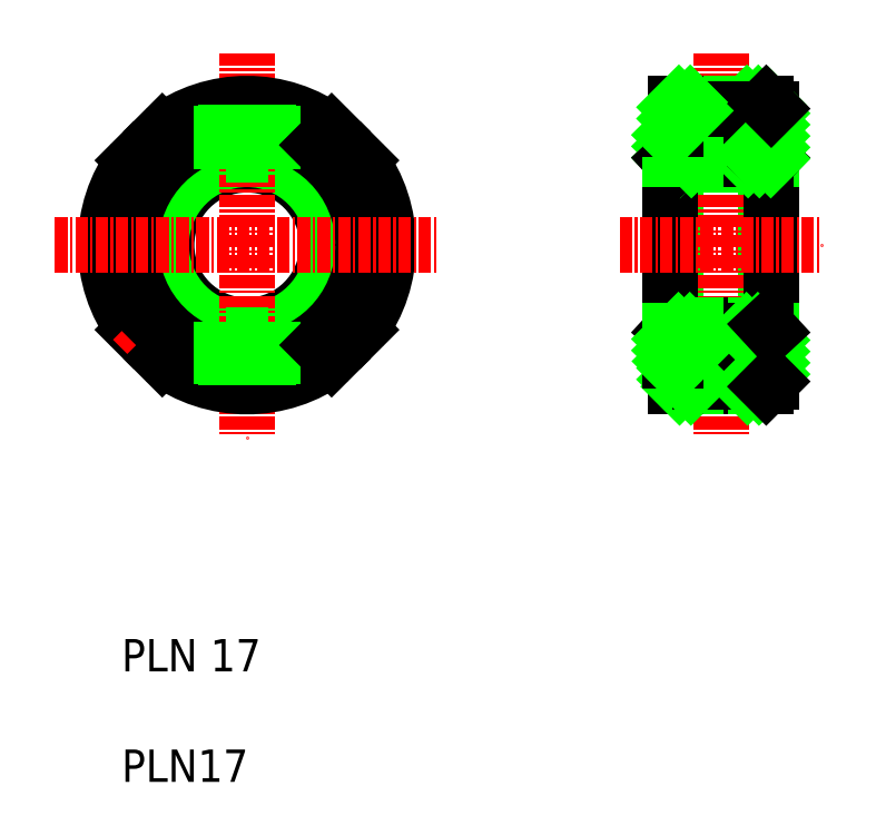
<metadata>
{"format":"dxf","ext":"dxf","renderer":"ezdxf+matplotlib","layout":"modelspace","background":"white","min_lineweight":24,"dpi":150}
</metadata>
<code>
0
SECTION
2
ENTITIES
0
ARC
8
0
10
146.7
20
139.7
30
0
40
14
50
323.2
51
36.79
0
LINE
8
0
10
153.8
20
129.8
30
0
11
156.6
21
132.7
31
0
0
ARC
8
0
10
146.7
20
139.7
30
0
40
14
50
143.2
51
216.8
0
LINE
8
0
10
135.5
20
131.3
30
0
11
136.8
21
132.7
31
0
0
LINE
8
CENTER
10
135.4
20
128.4
30
0
11
139.6
21
132.7
31
0
0
LINE
8
0
10
136.8
20
132.7
30
0
11
139.6
21
129.8
31
0
0
CIRCLE
8
0
10
146.7
20
139.7
30
0
40
7.958
0
CIRCLE
8
0
10
146.7
20
139.7
30
0
40
8.5
0
LINE
8
CENTER
10
146.7
20
158.7
30
0
11
146.7
21
120.7
31
0
0
CIRCLE
8
0
10
146.7
20
139.7
30
0
40
11.5
0
LINE
8
CENTER
10
153.8
20
132.7
30
0
11
158
21
128.4
31
0
0
LINE
8
0
10
156.6
20
132.7
30
0
11
157.9
21
131.3
31
0
0
TEXT
8
0
10
134.3
20
86.59
30
0
40
3.2
1
PLN17
0
TEXT
8
0
10
134.3
20
97.53
30
0
40
3.2
1
PLN 17
0
ARC
8
0
10
146.7
20
139.7
30
0
40
14
50
233.2
51
306.8
0
LINE
8
0
10
138.3
20
128.5
30
0
11
139.6
21
129.8
31
0
0
LINE
8
0
10
144.6
20
125.9
30
0
11
144.6
21
132
31
0
0
LINE
8
0
10
148.8
20
125.9
30
0
11
148.8
21
132
31
0
0
LINE
8
0
10
144.2
20
126
30
0
11
144.2
21
132.2
31
0
0
LINE
8
0
10
144.6
20
130.8
30
0
11
148.8
21
130.8
31
0
0
LINE
8
0
10
149.2
20
126
30
0
11
149.2
21
132.2
31
0
0
LINE
8
0
10
153.8
20
129.8
30
0
11
155.1
21
128.5
31
0
0
ARC
8
0
10
146.7
20
139.7
30
0
40
14
50
53.21
51
126.8
0
LINE
8
CENTER
10
127.7
20
139.7
30
0
11
165.7
21
139.7
31
0
0
LINE
8
CENTER
10
135.4
20
151
30
0
11
139.6
21
146.8
31
0
0
LINE
8
0
10
138.3
20
150.9
30
0
11
139.6
21
149.6
31
0
0
LINE
8
0
10
135.5
20
148.1
30
0
11
136.8
21
146.8
31
0
0
LINE
8
0
10
136.8
20
146.8
30
0
11
139.6
21
149.6
31
0
0
LINE
8
CENTER
10
153.8
20
146.8
30
0
11
158
21
151
31
0
0
LINE
8
0
10
156.6
20
146.8
30
0
11
157.9
21
148.1
31
0
0
LINE
8
0
10
144.2
20
153.5
30
0
11
144.2
21
147.3
31
0
0
LINE
8
0
10
148.8
20
153.6
30
0
11
148.8
21
147.4
31
0
0
LINE
8
0
10
144.6
20
153.6
30
0
11
144.6
21
147.4
31
0
0
LINE
8
0
10
144.6
20
148.7
30
0
11
148.8
21
148.7
31
0
0
LINE
8
0
10
149.2
20
153.5
30
0
11
149.2
21
147.3
31
0
0
LINE
8
0
10
153.8
20
149.6
30
0
11
155.1
21
150.9
31
0
0
LINE
8
0
10
153.8
20
149.6
30
0
11
156.6
21
146.8
31
0
0
LINE
8
0
10
198.1
20
147.7
30
0
11
198.1
21
131.8
31
0
0
LINE
8
0
10
189.1
20
147.7
30
0
11
189.1
21
131.8
31
0
0
LINE
8
CENTER
10
193.6
20
158.7
30
0
11
193.6
21
120.7
31
0
0
LINE
8
0
10
198.6
20
153.2
30
0
11
198.6
21
126.2
31
0
0
LINE
8
0
10
188.6
20
151.2
30
0
11
188.6
21
128.2
31
0
0
LINE
8
0
10
196.1
20
131.2
30
0
11
198.6
21
131.2
31
0
0
LINE
8
0
10
196.1
20
130.1
30
0
11
197.3
21
131.2
31
0
0
LINE
8
0
10
196.1
20
128.9
30
0
11
198.4
21
131.2
31
0
0
LINE
8
0
10
196.1
20
127.8
30
0
11
198.6
21
130.3
31
0
0
LINE
8
0
10
196.1
20
126.7
30
0
11
198.6
21
129.2
31
0
0
LINE
8
0
10
189.1
20
131.8
30
0
11
198.1
21
131.8
31
0
0
LINE
8
0
10
189.1
20
125.7
30
0
11
198.1
21
125.7
31
0
0
LINE
8
0
10
195.7
20
125.7
30
0
11
195.7
21
131.8
31
0
0
LINE
8
0
10
196.1
20
125.7
30
0
11
196.1
21
131.8
31
0
0
LINE
8
0
10
191.6
20
125.7
30
0
11
191.6
21
131.8
31
0
0
LINE
8
0
10
191.1
20
125.7
30
0
11
191.1
21
131.8
31
0
0
LINE
8
0
10
189.1
20
128.2
30
0
11
189.1
21
125.7
31
0
0
LINE
8
0
10
189.1
20
126.4
30
0
11
191.1
21
128.4
31
0
0
LINE
8
0
10
189.5
20
125.7
30
0
11
191.1
21
127.3
31
0
0
LINE
8
0
10
191.6
20
126.2
30
0
11
195.7
21
126.2
31
0
0
LINE
8
0
10
190.7
20
125.7
30
0
11
191.1
21
126.2
31
0
0
LINE
8
0
10
191.6
20
131.3
30
0
11
195.7
21
131.3
31
0
0
LINE
8
0
10
191.6
20
130.8
30
0
11
195.7
21
130.8
31
0
0
LINE
8
0
10
189.1
20
131.8
30
0
11
188.6
21
131.2
31
0
0
LINE
8
0
10
188.6
20
128.2
30
0
11
189.1
21
128.2
31
0
0
LINE
8
0
10
188.6
20
131.2
30
0
11
191.1
21
131.2
31
0
0
LINE
8
0
10
188.6
20
130.4
30
0
11
189.4
21
131.2
31
0
0
LINE
8
0
10
188.6
20
129.3
30
0
11
190.5
21
131.2
31
0
0
LINE
8
0
10
188.7
20
128.2
30
0
11
191.1
21
130.7
31
0
0
LINE
8
0
10
189.1
20
127.6
30
0
11
191.1
21
129.6
31
0
0
LINE
8
0
10
196.1
20
131.2
30
0
11
196.2
21
131.2
31
0
0
LINE
8
0
10
196.3
20
125.7
30
0
11
198.6
21
128.1
31
0
0
LINE
8
0
10
197.4
20
125.7
30
0
11
198.6
21
126.9
31
0
0
LINE
8
0
10
198.1
20
125.7
30
0
11
198.6
21
126.2
31
0
0
LINE
8
0
10
198.1
20
131.8
30
0
11
198.6
21
131.2
31
0
0
LINE
8
0
10
196.1
20
153.6
30
0
11
196.2
21
153.7
31
0
0
LINE
8
0
10
196.1
20
152.5
30
0
11
197.3
21
153.7
31
0
0
LINE
8
0
10
196.1
20
151.4
30
0
11
198.3
21
153.6
31
0
0
LINE
8
0
10
196.1
20
150.3
30
0
11
198.6
21
152.8
31
0
0
LINE
8
0
10
189.1
20
153.7
30
0
11
198.1
21
153.7
31
0
0
LINE
8
0
10
196.1
20
148.2
30
0
11
198.6
21
148.2
31
0
0
LINE
8
CENTER
10
183.6
20
139.7
30
0
11
203.6
21
139.7
31
0
0
LINE
8
0
10
189.1
20
147.7
30
0
11
198.1
21
147.7
31
0
0
LINE
8
0
10
196.1
20
149.1
30
0
11
198.6
21
151.6
31
0
0
LINE
8
0
10
188.6
20
139.7
30
0
11
188.6
21
139.7
31
0
0
LINE
8
0
10
189.6
20
148.2
30
0
11
191.1
21
149.8
31
0
0
LINE
8
0
10
191.6
20
153.7
30
0
11
191.6
21
147.7
31
0
0
LINE
8
0
10
195.7
20
153.7
30
0
11
195.7
21
147.7
31
0
0
LINE
8
0
10
196.1
20
153.7
30
0
11
196.1
21
147.7
31
0
0
LINE
8
0
10
191.1
20
153.7
30
0
11
191.1
21
147.7
31
0
0
LINE
8
0
10
188.6
20
149.5
30
0
11
191.1
21
152
31
0
0
LINE
8
0
10
188.6
20
148.4
30
0
11
191.1
21
150.9
31
0
0
LINE
8
0
10
191.6
20
148.7
30
0
11
195.7
21
148.7
31
0
0
LINE
8
0
10
191.6
20
148.2
30
0
11
195.7
21
148.2
31
0
0
LINE
8
0
10
188.6
20
146.2
30
0
11
188.6
21
146.2
31
0
0
LINE
8
0
10
188.6
20
148.2
30
0
11
189.1
21
147.7
31
0
0
LINE
8
0
10
188.6
20
148.2
30
0
11
191.1
21
148.2
31
0
0
LINE
8
0
10
190.7
20
148.2
30
0
11
191.1
21
148.6
31
0
0
LINE
8
0
10
191.6
20
153.2
30
0
11
195.7
21
153.2
31
0
0
LINE
8
0
10
188.6
20
151.2
30
0
11
189.1
21
151.2
31
0
0
LINE
8
0
10
189.1
20
153.7
30
0
11
189.1
21
151.2
31
0
0
LINE
8
0
10
189.1
20
153.4
30
0
11
189.5
21
153.7
31
0
0
LINE
8
0
10
189.1
20
152.2
30
0
11
190.6
21
153.7
31
0
0
LINE
8
0
10
188.6
20
150.6
30
0
11
191.1
21
153.1
31
0
0
LINE
8
0
10
196.3
20
148.2
30
0
11
198.6
21
150.5
31
0
0
LINE
8
0
10
198.6
20
148.2
30
0
11
198.1
21
147.7
31
0
0
LINE
8
0
10
197.4
20
148.2
30
0
11
198.6
21
149.4
31
0
0
LINE
8
0
10
198.6
20
148.2
30
0
11
198.6
21
148.3
31
0
0
LINE
8
0
10
198.1
20
153.7
30
0
11
198.6
21
153.2
31
0
0
ENDSEC
0
EOF

</code>
